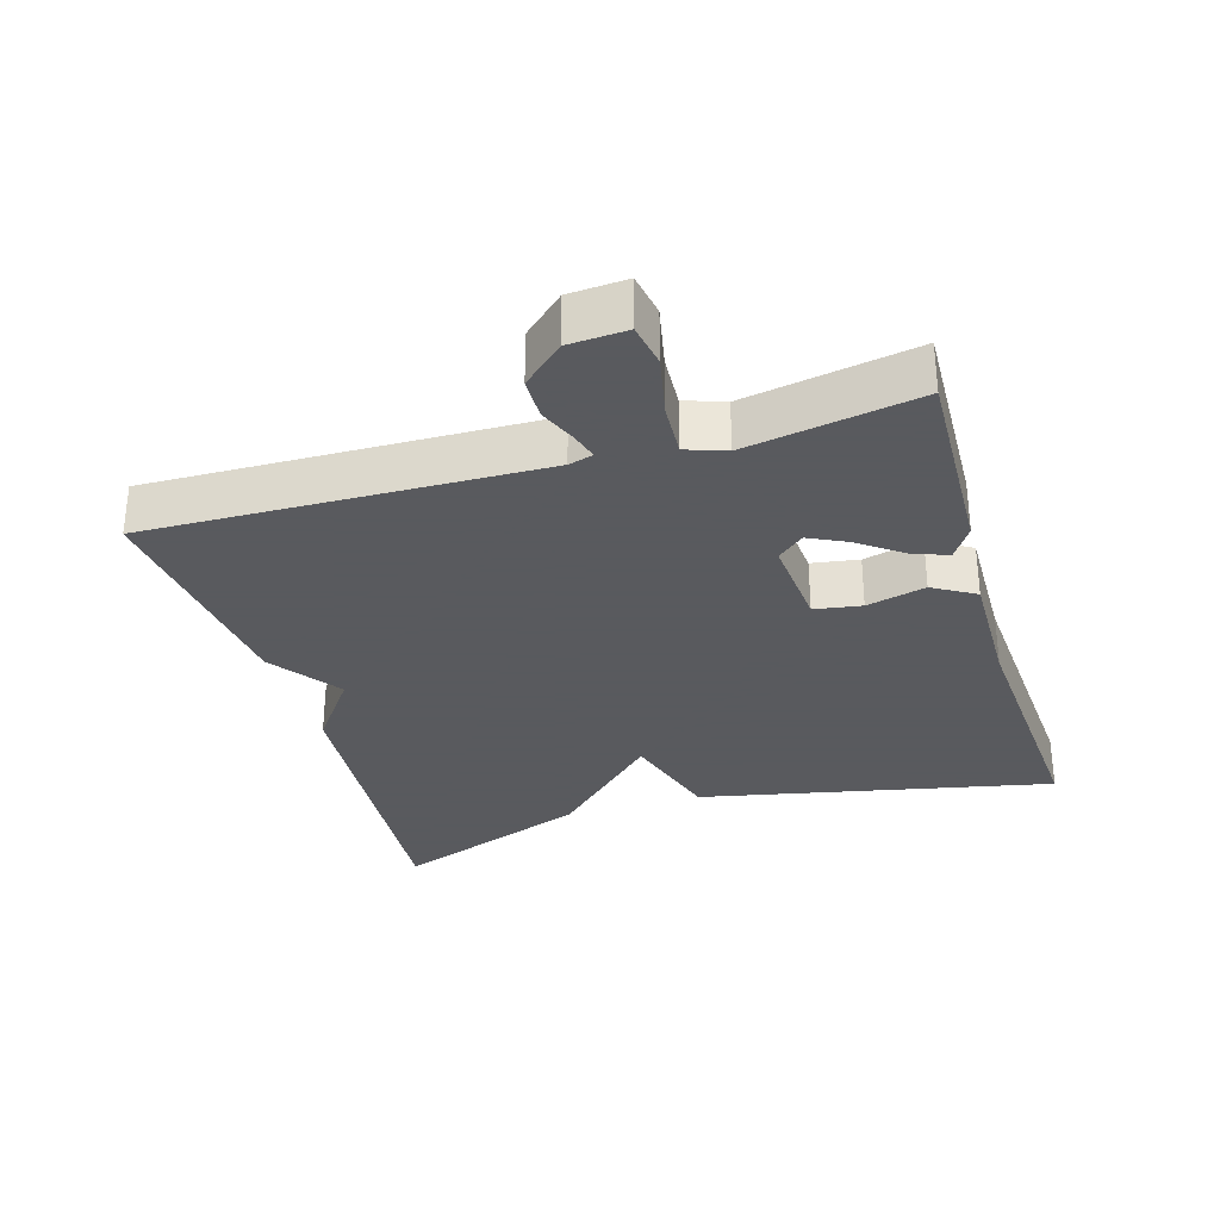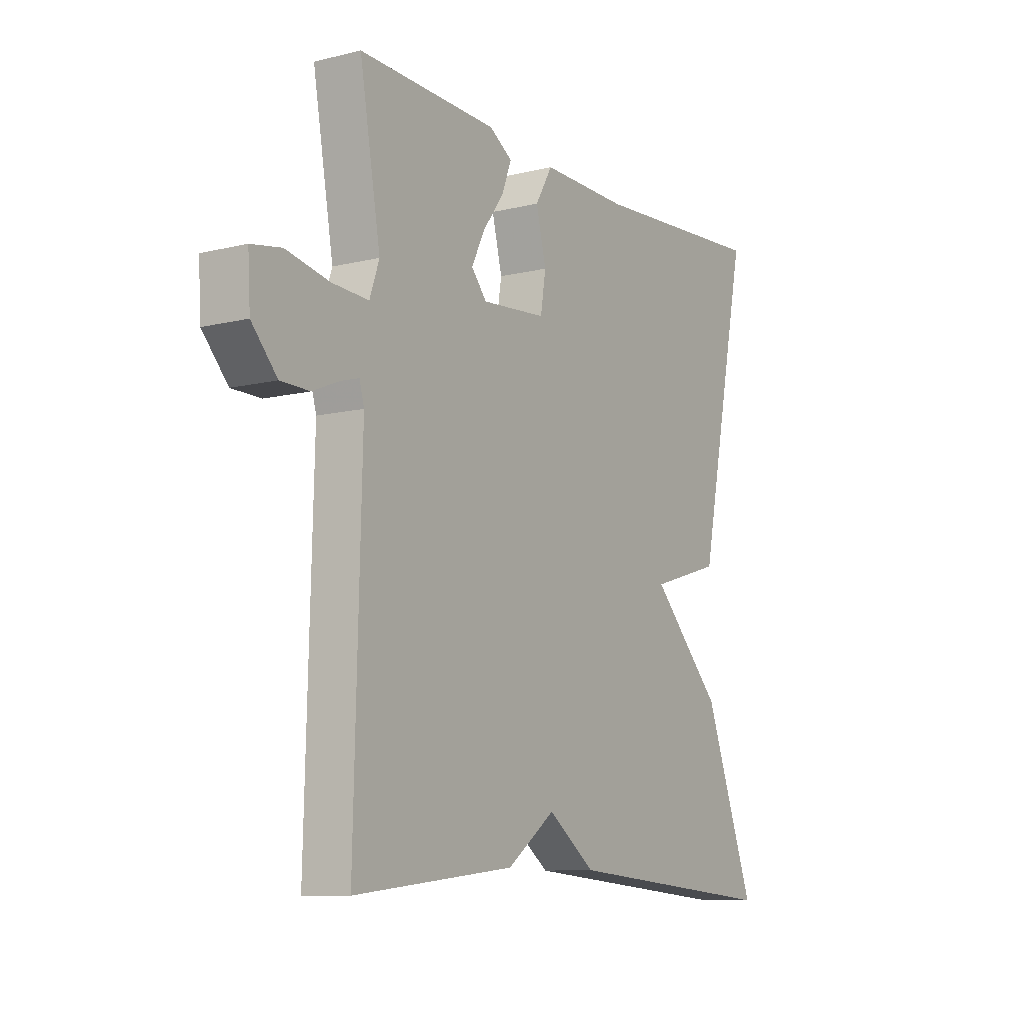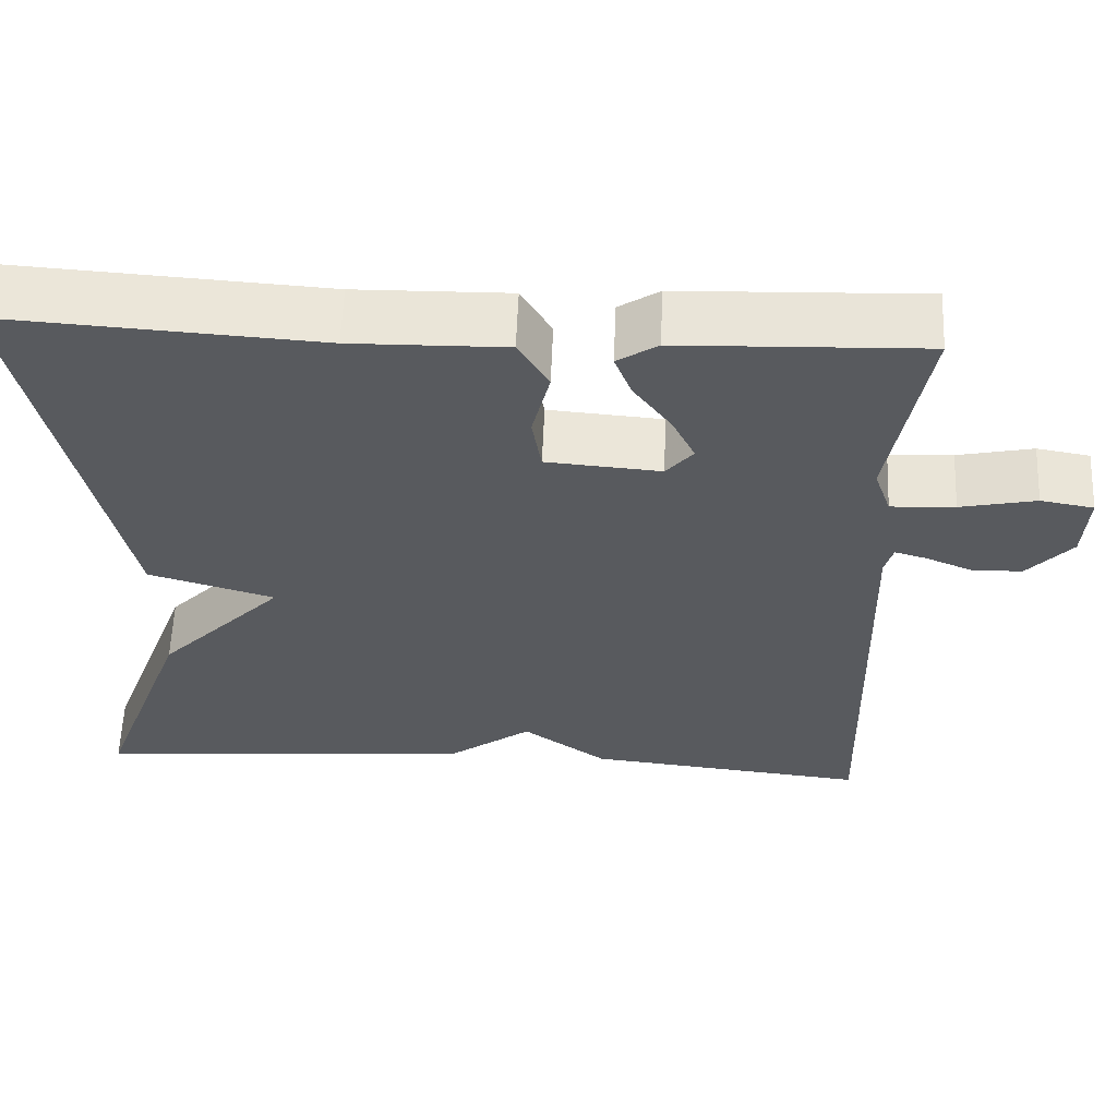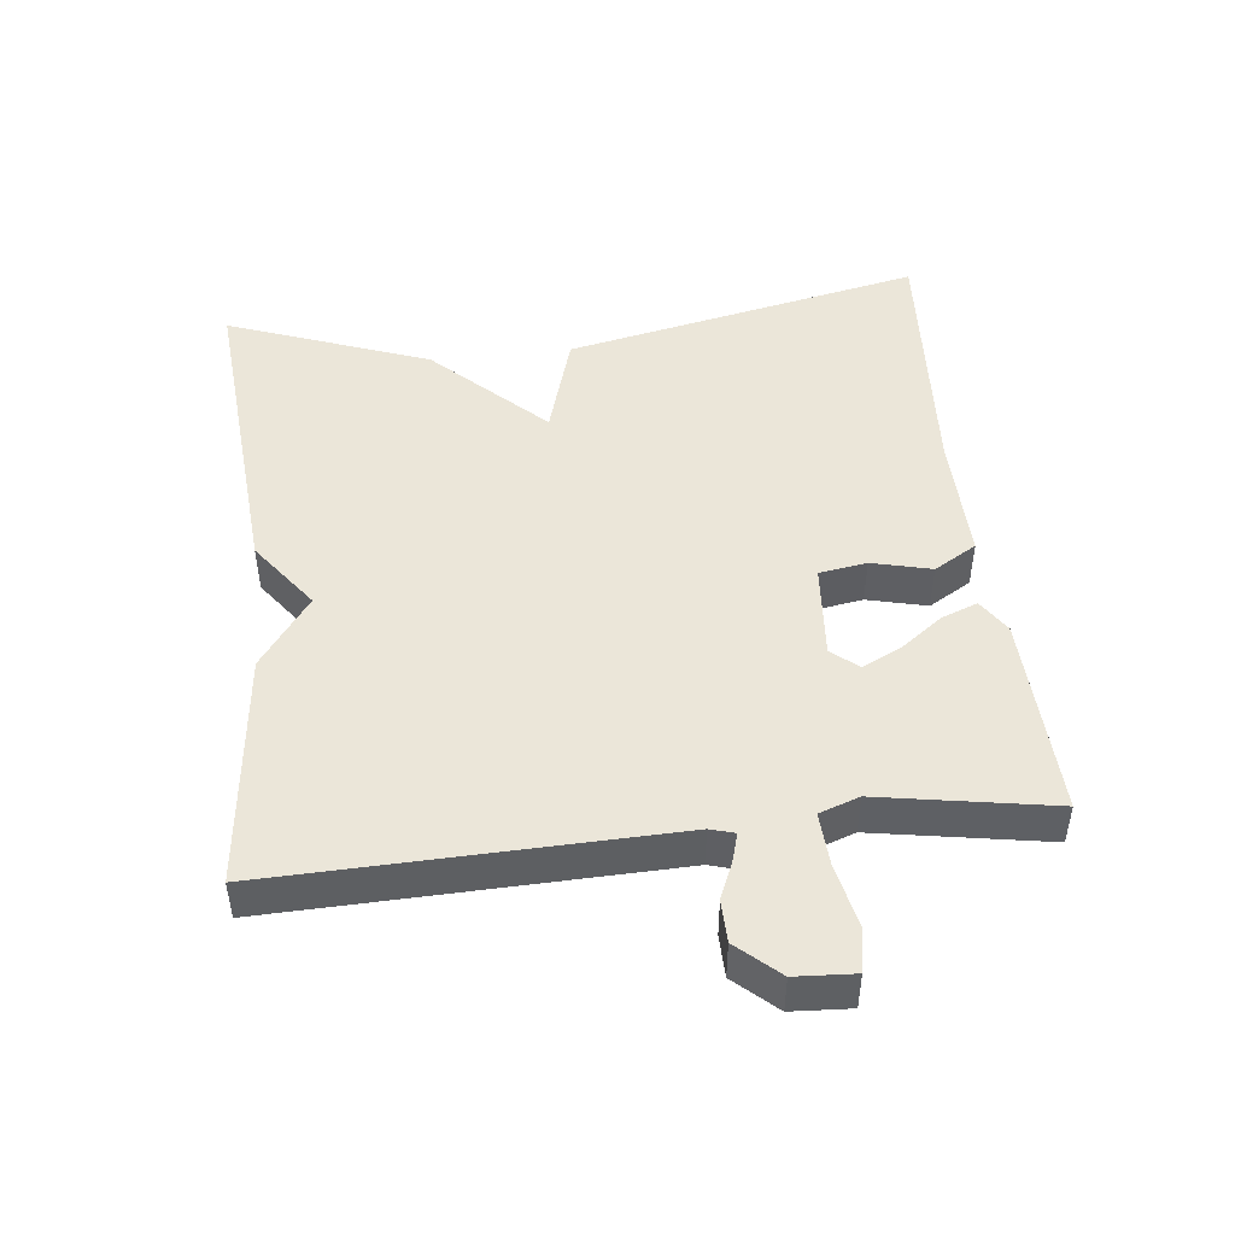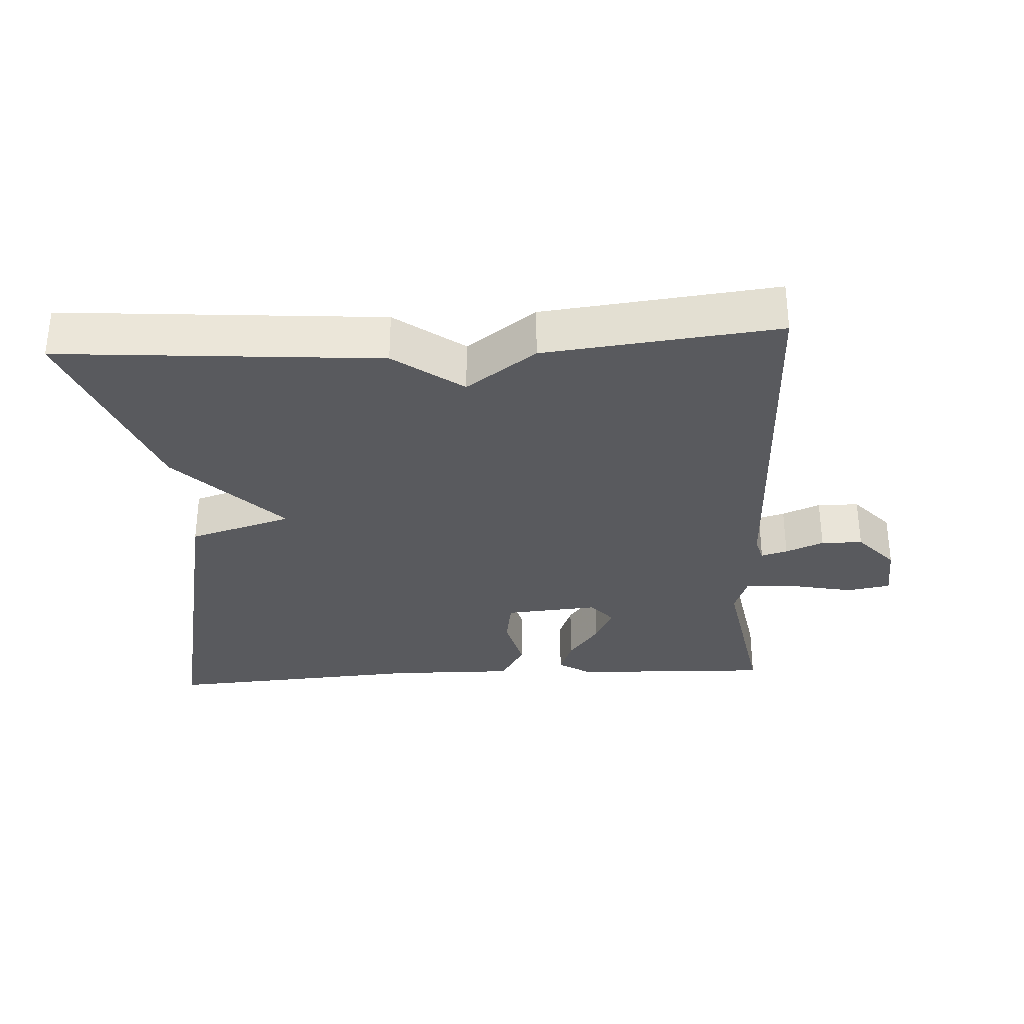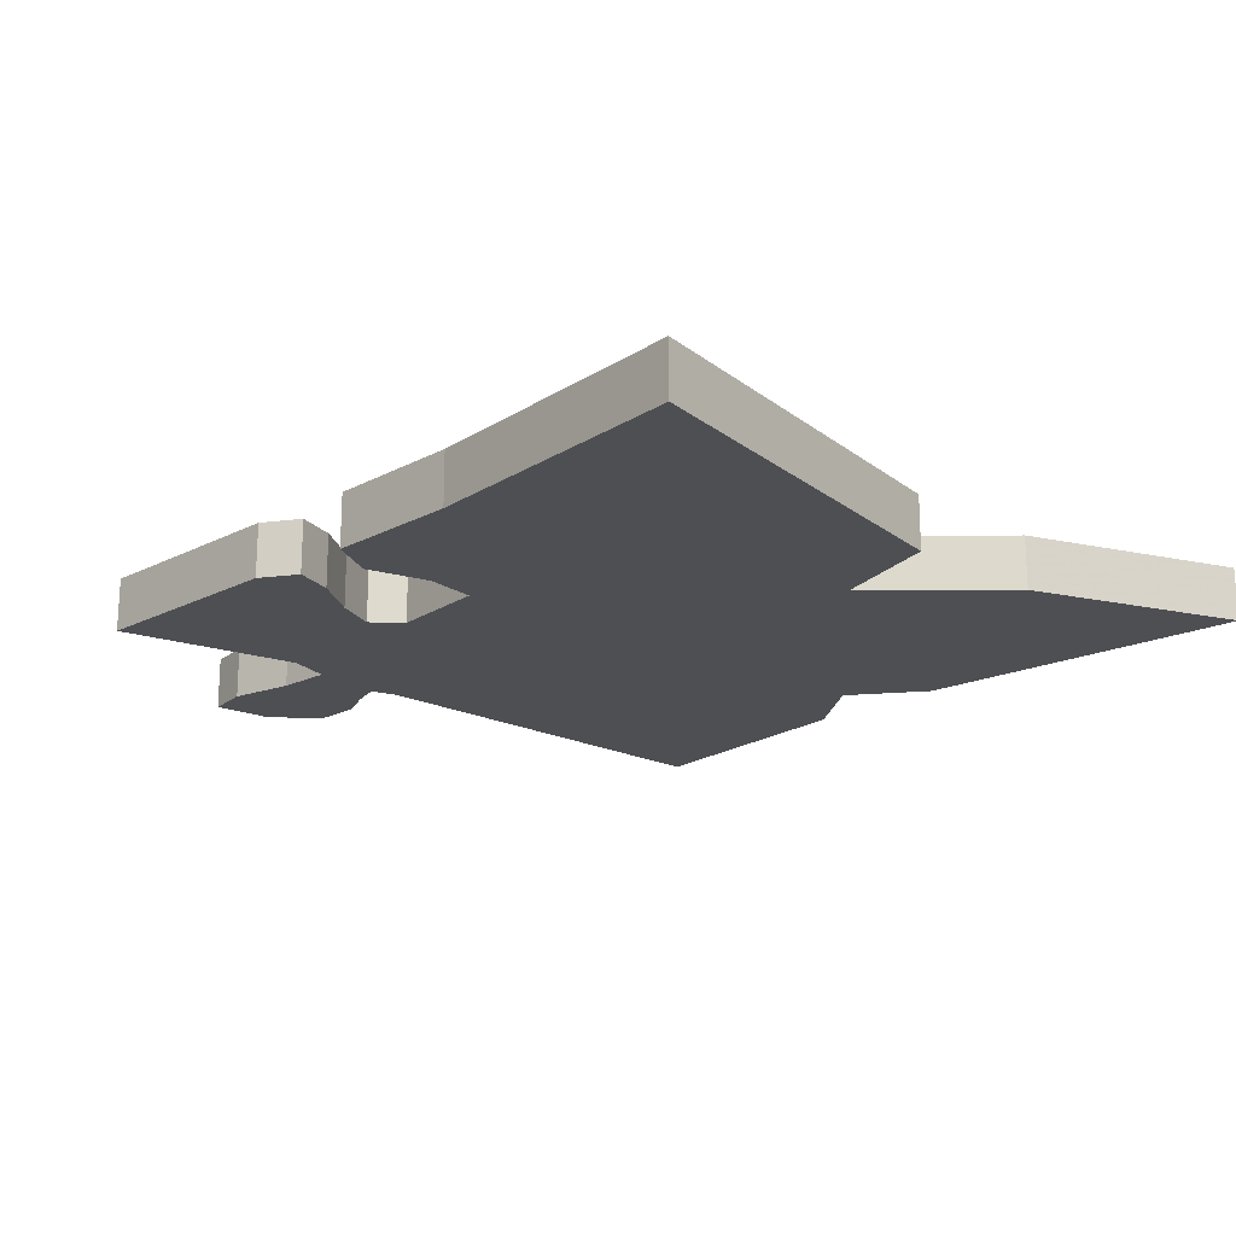
<metadata>
{"format":"obj","ext":"obj","renderer":"f3d","projection":"perspective","resolution":1024,"background":"white","views":[{"elev":-31.2,"azim":-73.3,"up":"+Y"},{"elev":-9.9,"azim":-57.9,"up":"+Z"},{"elev":58.9,"azim":-177.7,"up":"+Z"},{"elev":47.1,"azim":-96.4,"up":"+Y"},{"elev":-31.6,"azim":-176.7,"up":"+Y"},{"elev":-18.2,"azim":46.7,"up":"+Y"}]}
</metadata>
<code>
v -0.5 0.07 -0.5
v -0.485 0.07 0.063
v -0.495 0.07 0.098
v -0.533 0.07 0.087
v -0.588 0.07 0.064
v -0.648 0.07 0.065
v -0.701 0.07 0.124
v -0.706 0.07 0.208
v -0.643 0.07 0.219
v -0.553 0.07 0.2
v -0.477 0.07 0.196
v -0.457 0.07 0.253
v -0.5 0.07 0.5
v -0.21 0.07 0.49
v -0.162 0.07 0.459
v -0.182 0.07 0.407
v -0.227 0.07 0.346
v -0.254 0.07 0.291
v -0.222 0.07 0.253
v -0.086 0.07 0.264
v -0.075 0.07 0.332
v -0.096 0.07 0.417
v -0.06 0.07 0.478
v 0.123 0.07 0.475
v 0.5 0.07 0.5
v 0.392 0.07 -0.012
v 0.242 0.07 -0.057
v 0.392 0.07 -0.212
v 0.5 0.07 -0.5
v 0.037 0.07 -0.463
v -0.062 0.07 -0.39
v -0.163 0.07 -0.463
v -0.5 0 -0.5
v -0.485 0 0.063
v -0.495 0 0.098
v -0.533 0 0.087
v -0.588 0 0.064
v -0.648 0 0.065
v -0.701 0 0.124
v -0.706 0 0.208
v -0.643 0 0.219
v -0.553 0 0.2
v -0.477 0 0.196
v -0.457 0 0.253
v -0.5 0 0.5
v -0.21 0 0.49
v -0.162 0 0.459
v -0.182 0 0.407
v -0.227 0 0.346
v -0.254 0 0.291
v -0.222 0 0.253
v -0.086 0 0.264
v -0.075 0 0.332
v -0.096 0 0.417
v -0.06 0 0.478
v 0.123 0 0.475
v 0.5 0 0.5
v 0.392 0 -0.012
v 0.242 0 -0.057
v 0.392 0 -0.212
v 0.5 0 -0.5
v 0.037 0 -0.463
v -0.062 0 -0.39
v -0.163 0 -0.463
f 31 32 1 2
f 31 2 3
f 30 31 3
f 29 30 3
f 28 29 3
f 27 28 3
f 24 25 26 27
f 23 24 27
f 22 23 27
f 21 22 27
f 20 21 27
f 19 20 27 3
f 18 19 3 4
f 4 5 6
f 18 4 6
f 17 18 6
f 15 16 17
f 14 15 17
f 13 14 17
f 12 13 17
f 11 12 17
f 11 17 6
f 6 7 8
f 11 6 8
f 10 11 8
f 8 9 10
f 34 33 64 63
f 35 34 63
f 35 63 62
f 35 62 61
f 35 61 60
f 35 60 59
f 59 58 57 56
f 59 56 55
f 59 55 54
f 59 54 53
f 59 53 52
f 35 59 52 51
f 36 35 51 50
f 38 37 36
f 38 36 50
f 38 50 49
f 49 48 47
f 49 47 46
f 49 46 45
f 49 45 44
f 49 44 43
f 38 49 43
f 40 39 38
f 40 38 43
f 40 43 42
f 42 41 40
f 1 33 34 2
f 2 34 35 3
f 3 35 36 4
f 4 36 37 5
f 5 37 38 6
f 6 38 39 7
f 7 39 40 8
f 8 40 41 9
f 9 41 42 10
f 10 42 43 11
f 11 43 44 12
f 12 44 45 13
f 13 45 46 14
f 14 46 47 15
f 15 47 48 16
f 16 48 49 17
f 17 49 50 18
f 18 50 51 19
f 19 51 52 20
f 20 52 53 21
f 21 53 54 22
f 22 54 55 23
f 23 55 56 24
f 24 56 57 25
f 25 57 58 26
f 26 58 59 27
f 27 59 60 28
f 28 60 61 29
f 29 61 62 30
f 30 62 63 31
f 31 63 64 32
f 32 64 33 1

</code>
